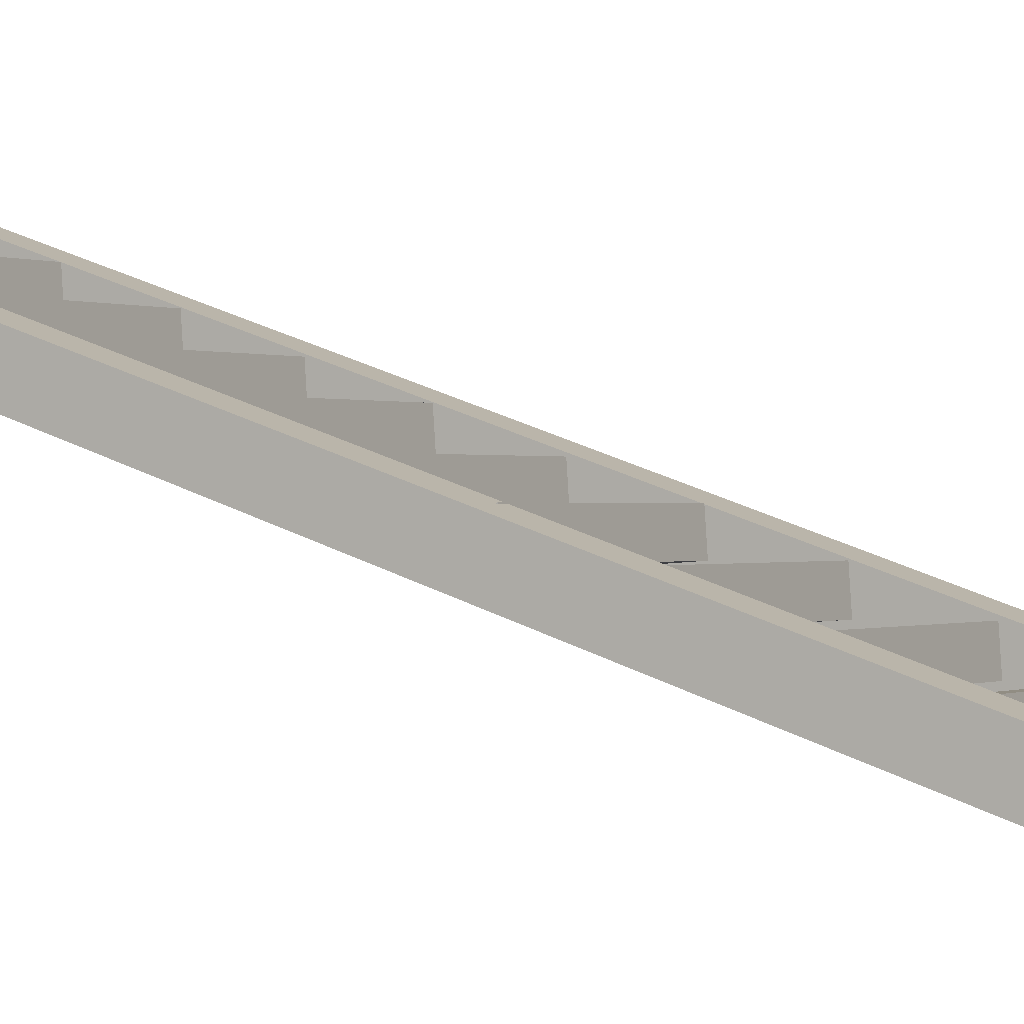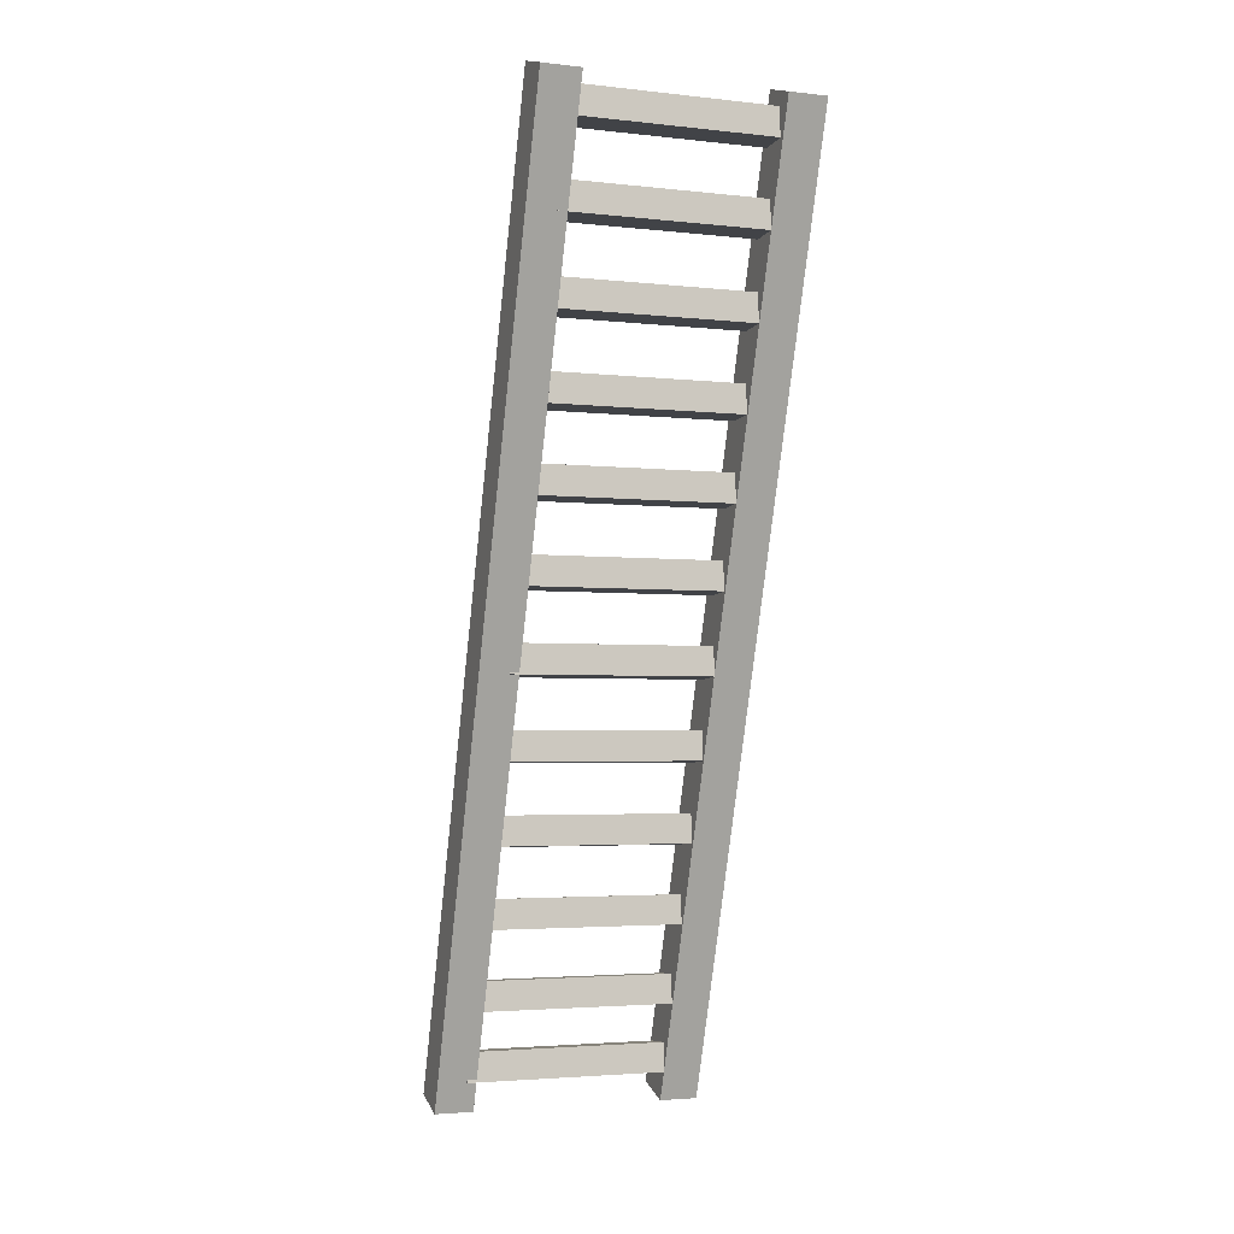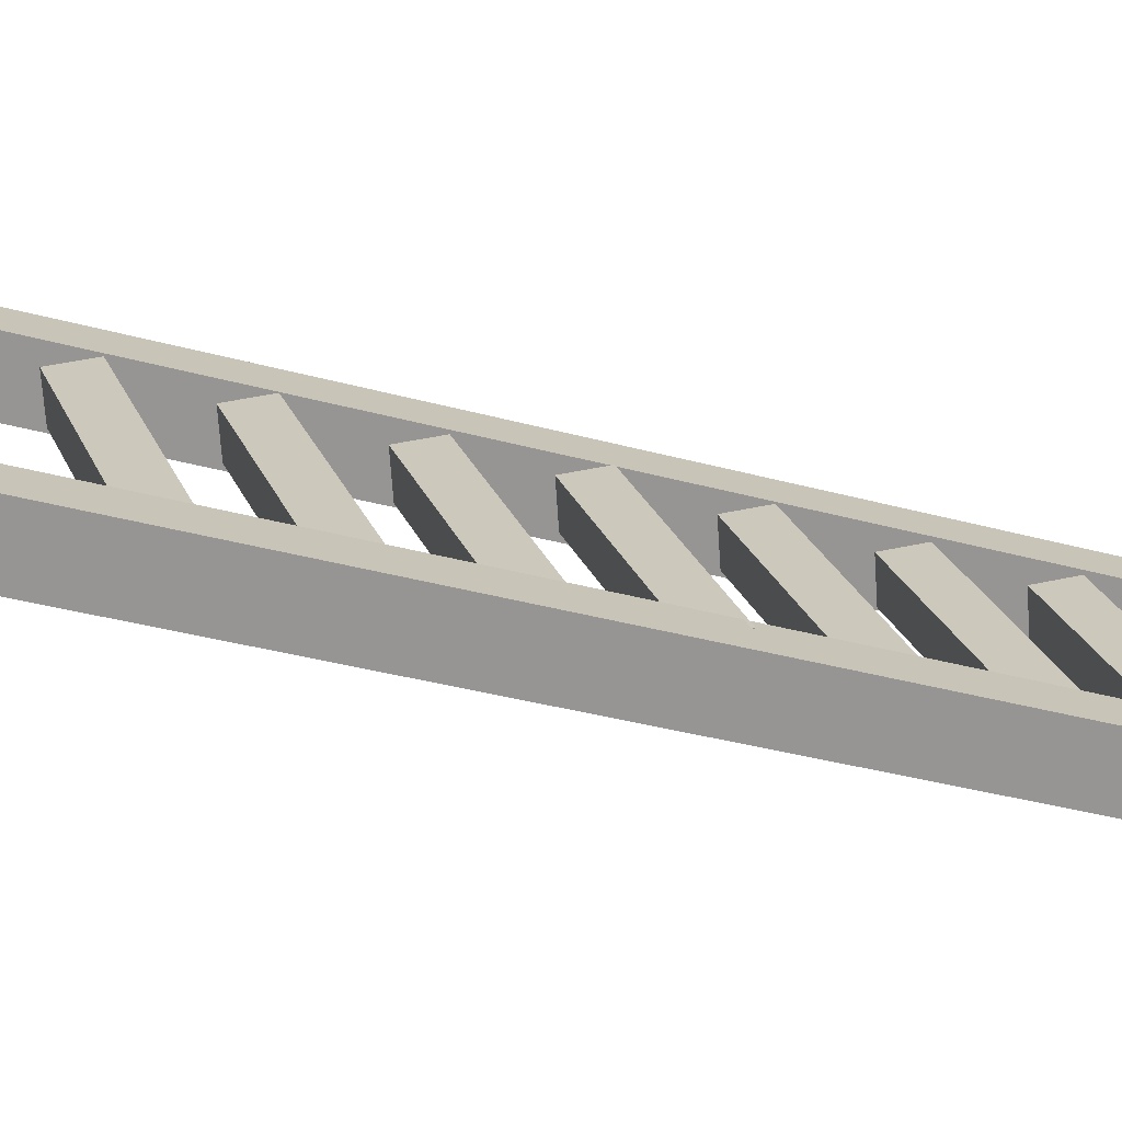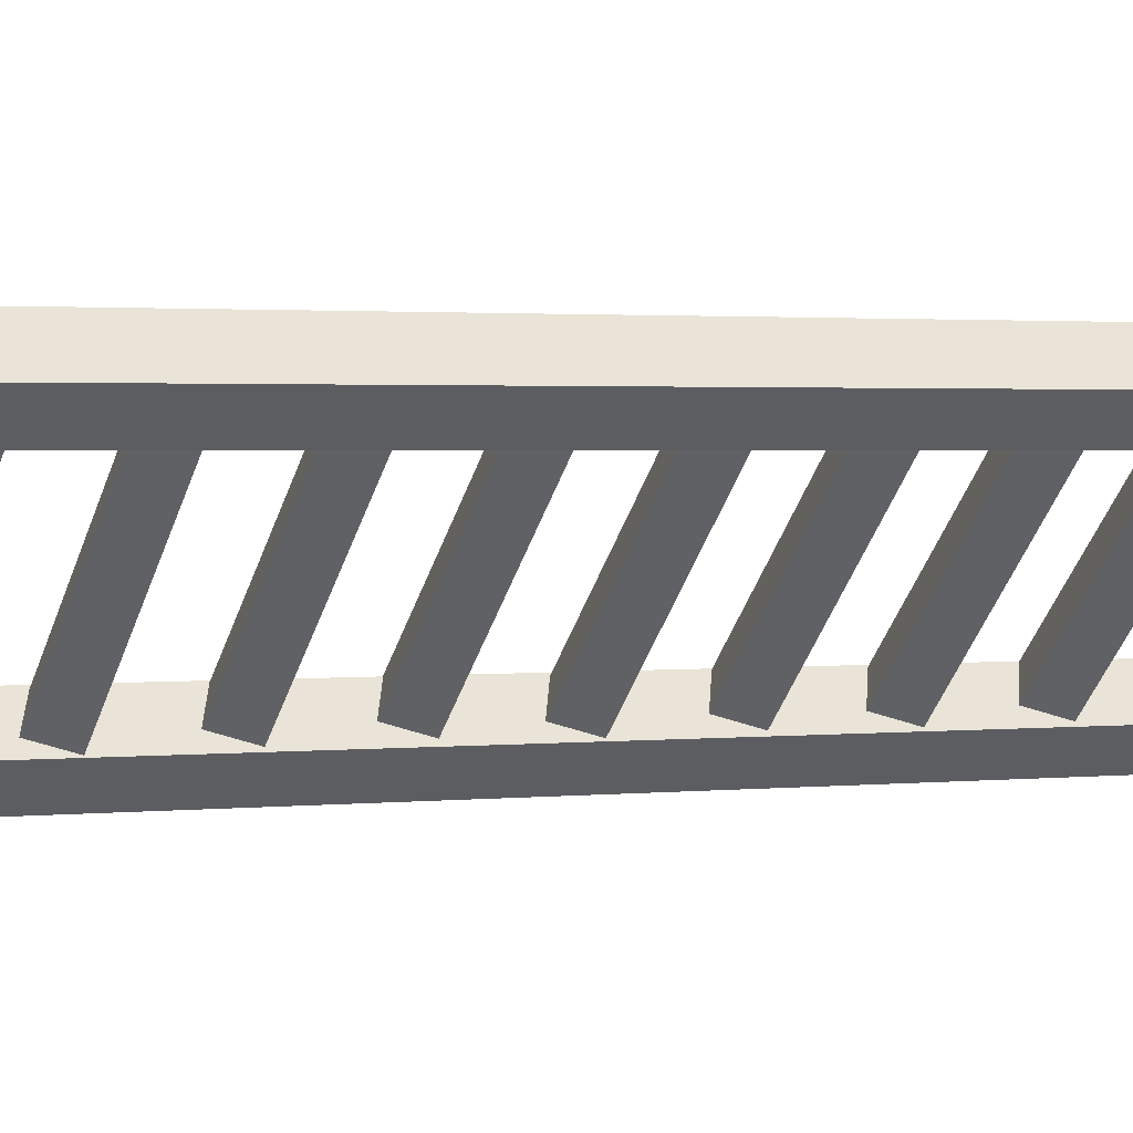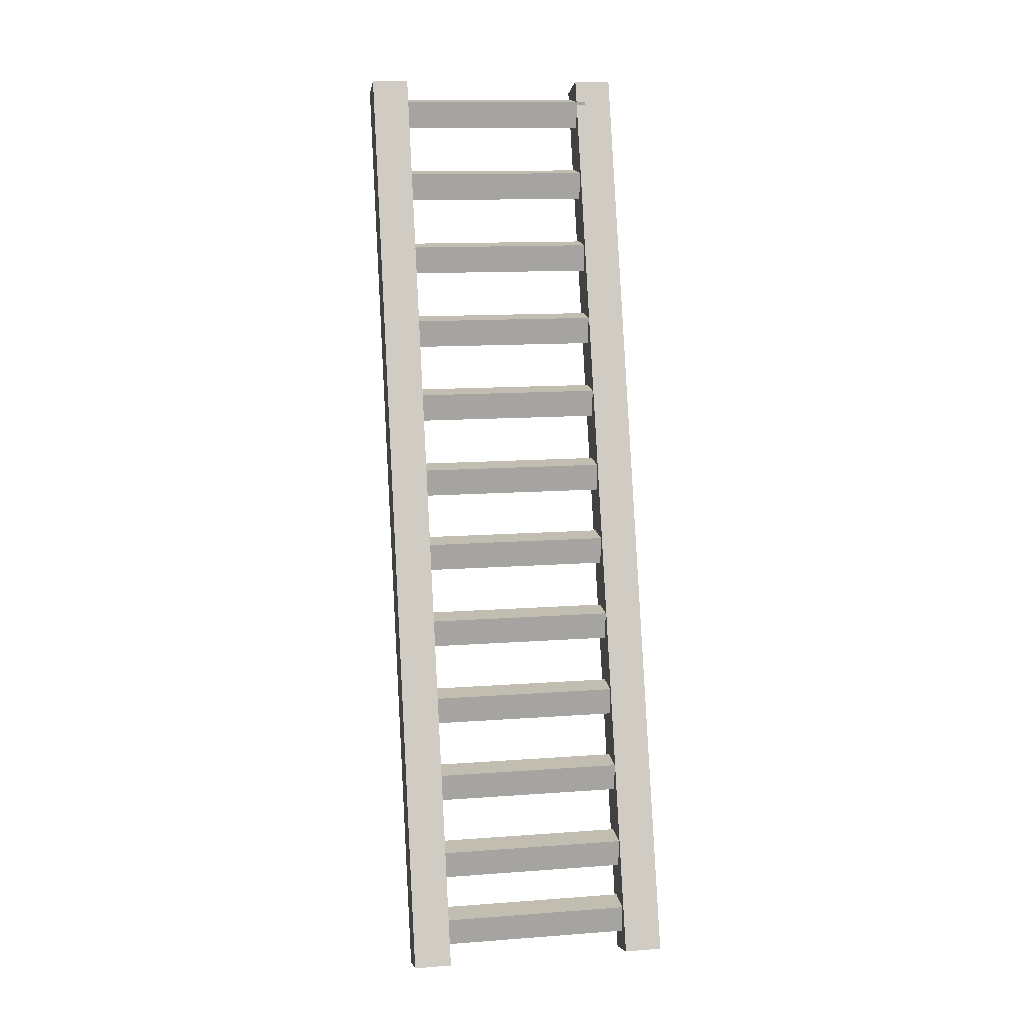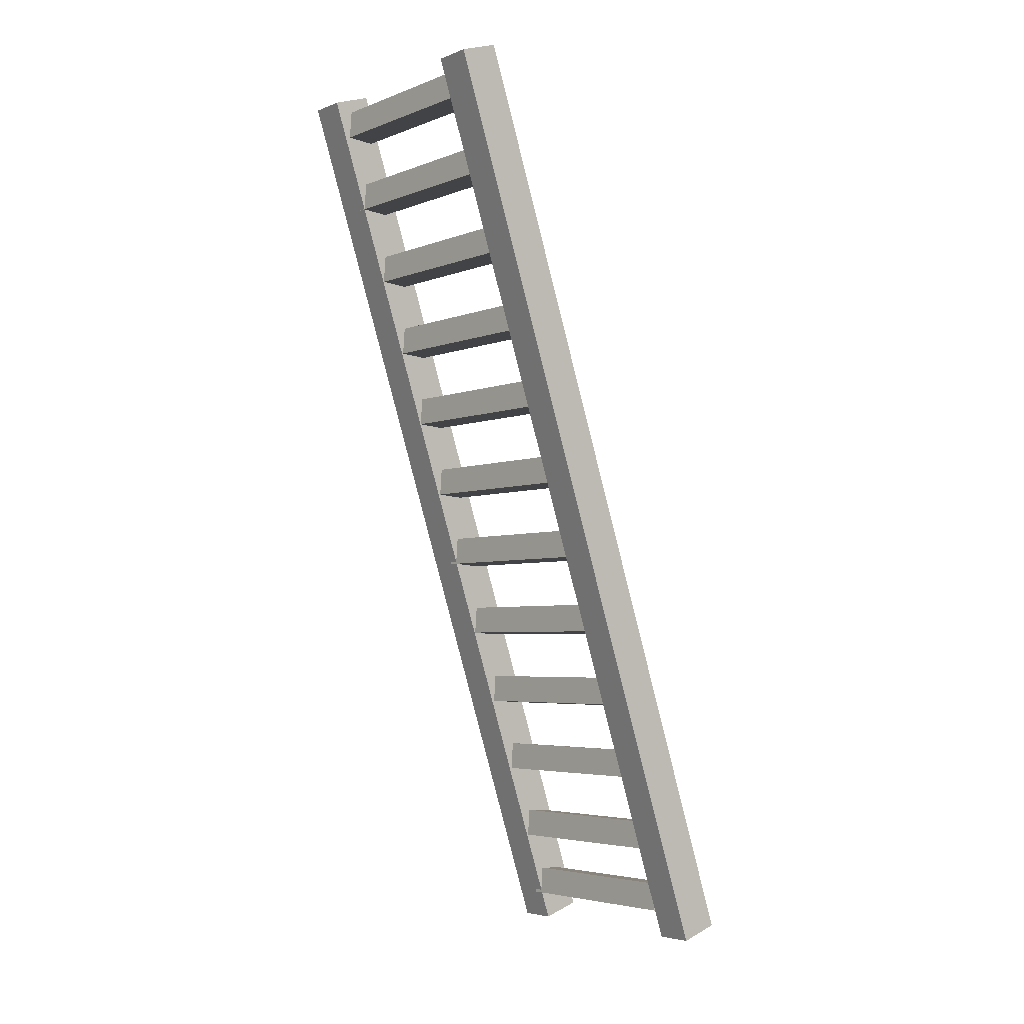
<metadata>
{"format":"obj","ext":"obj","renderer":"f3d","projection":"perspective","resolution":1024,"background":"white","views":[{"elev":0.1,"azim":-59.7,"up":"+Z"},{"elev":-3.4,"azim":-20.6,"up":"+Y"},{"elev":22.0,"azim":-106.5,"up":"+Z"},{"elev":-44.8,"azim":71.4,"up":"+Z"},{"elev":13.0,"azim":170.3,"up":"+Y"},{"elev":-4.4,"azim":50.7,"up":"+Y"}]}
</metadata>
<code>
o cube0
v 0.1875 -0.9763 -0.1368
v 0.0625 -0.9763 -0.1368
v 0.0625 2.027 0.8652
v 0.1875 2.027 0.8652
v 0.1875 -1.019 -0.008421
v 0.1875 1.984 0.9936
v 0.0625 -1.019 -0.008421
v 0.0625 1.984 0.9936
f 1 2 3 4
f 5 1 4 6
f 7 5 6 8
f 2 7 8 3
f 8 6 4 3
f 2 1 5 7
o cube1
v 0.9375 -0.9763 -0.1368
v 0.8125 -0.9763 -0.1368
v 0.8125 2.027 0.8652
v 0.9375 2.027 0.8652
v 0.9375 -1.019 -0.008421
v 0.9375 1.984 0.9936
v 0.8125 -1.019 -0.008421
v 0.8125 1.984 0.9936
f 9 10 11 12
f 13 9 12 14
f 15 13 14 16
f 10 15 16 11
f 16 14 12 11
f 10 9 13 15
o cube5
v 0.8125 0.8338 0.517
v 0.1562 0.8338 0.517
v 0.1562 0.9273 0.5103
v 0.8125 0.9273 0.5103
v 0.8125 0.8404 0.6105
v 0.8125 0.9339 0.6039
v 0.1562 0.8404 0.6105
v 0.1562 0.9339 0.6039
f 17 18 19 20
f 21 17 20 22
f 23 21 22 24
f 18 23 24 19
f 24 22 20 19
f 18 17 21 23
o cube10
v 0.8125 1.859 0.8422
v 0.1562 1.859 0.8422
v 0.1562 1.953 0.8356
v 0.8125 1.953 0.8356
v 0.8125 1.866 0.9357
v 0.8125 1.959 0.9291
v 0.1562 1.866 0.9357
v 0.1562 1.959 0.9291
f 25 26 27 28
f 29 25 28 30
f 31 29 30 32
f 26 31 32 27
f 32 30 28 27
f 26 25 29 31
o cube11
v 0.8125 1.09 0.5991
v 0.1562 1.09 0.5991
v 0.1562 1.184 0.5924
v 0.8125 1.184 0.5924
v 0.8125 1.097 0.6926
v 0.8125 1.19 0.6859
v 0.1562 1.097 0.6926
v 0.1562 1.19 0.6859
f 33 34 35 36
f 37 33 36 38
f 39 37 38 40
f 34 39 40 35
f 40 38 36 35
f 34 33 37 39
o cube12
v 0.8125 1.347 0.6874
v 0.1562 1.347 0.6874
v 0.1562 1.441 0.6808
v 0.8125 1.441 0.6808
v 0.8125 1.354 0.7809
v 0.8125 1.447 0.7743
v 0.1562 1.354 0.7809
v 0.1562 1.447 0.7743
f 41 42 43 44
f 45 41 44 46
f 47 45 46 48
f 42 47 48 43
f 48 46 44 43
f 42 41 45 47
o cube13
v 0.8125 1.604 0.7757
v 0.1562 1.604 0.7757
v 0.1562 1.698 0.7691
v 0.8125 1.698 0.7691
v 0.8125 1.611 0.8692
v 0.8125 1.704 0.8626
v 0.1562 1.611 0.8692
v 0.1562 1.704 0.8626
f 49 50 51 52
f 53 49 52 54
f 55 53 54 56
f 50 55 56 51
f 56 54 52 51
f 50 49 53 55
o cube4
v 0.8125 0.5767 0.4255
v 0.1562 0.5767 0.4255
v 0.1562 0.6702 0.4189
v 0.8125 0.6702 0.4189
v 0.8125 0.5833 0.519
v 0.8125 0.6768 0.5124
v 0.1562 0.5833 0.519
v 0.1562 0.6768 0.5124
f 57 58 59 60
f 61 57 60 62
f 63 61 62 64
f 58 63 64 59
f 64 62 60 59
f 58 57 61 63
o cube3
v 0.8125 0.3207 0.3497
v 0.1562 0.3207 0.3497
v 0.1562 0.4142 0.343
v 0.8125 0.4142 0.343
v 0.8125 0.3273 0.4432
v 0.8125 0.4208 0.4366
v 0.1562 0.3273 0.4432
v 0.1562 0.4208 0.4366
f 65 66 67 68
f 69 65 68 70
f 71 69 70 72
f 66 71 72 67
f 72 70 68 67
f 66 65 69 71
o cube2
v 0.8125 0.06359 0.2582
v 0.1562 0.06359 0.2582
v 0.1562 0.1571 0.2516
v 0.8125 0.1571 0.2516
v 0.8125 0.07021 0.3517
v 0.8125 0.1637 0.3451
v 0.1562 0.07021 0.3517
v 0.1562 0.1637 0.3451
f 73 74 75 76
f 77 73 76 78
f 79 77 78 80
f 74 79 80 75
f 80 78 76 75
f 74 73 77 79
o cube6
v 0.8125 -0.1935 0.1668
v 0.1562 -0.1935 0.1668
v 0.1562 -0.09999 0.1601
v 0.8125 -0.09999 0.1601
v 0.8125 -0.1869 0.2603
v 0.8125 -0.09337 0.2537
v 0.1562 -0.1869 0.2603
v 0.1562 -0.09337 0.2537
f 81 82 83 84
f 85 81 84 86
f 87 85 86 88
f 82 87 88 83
f 88 86 84 83
f 82 81 85 87
o cube9
v 0.8125 -0.4502 0.08155
v 0.1562 -0.4502 0.08155
v 0.1562 -0.3567 0.07493
v 0.8125 -0.3567 0.07493
v 0.8125 -0.4435 0.1751
v 0.8125 -0.35 0.1684
v 0.1562 -0.4435 0.1751
v 0.1562 -0.35 0.1684
f 89 90 91 92
f 93 89 92 94
f 95 93 94 96
f 90 95 96 91
f 96 94 92 91
f 90 89 93 95
o cube8
v 0.8125 -0.7066 -0.000539
v 0.1562 -0.7066 -0.000539
v 0.1562 -0.6131 -0.00716
v 0.8125 -0.6131 -0.00716
v 0.8125 -0.7 0.09298
v 0.8125 -0.6065 0.08636
v 0.1562 -0.7 0.09298
v 0.1562 -0.6065 0.08636
f 97 98 99 100
f 101 97 100 102
f 103 101 102 104
f 98 103 104 99
f 104 102 100 99
f 98 97 101 103
o cube7
v 0.8125 -0.9305 -0.06614
v 0.1562 -0.9305 -0.06614
v 0.1562 -0.837 -0.07276
v 0.8125 -0.837 -0.07276
v 0.8125 -0.9239 0.02738
v 0.8125 -0.8304 0.02076
v 0.1562 -0.9239 0.02738
v 0.1562 -0.8304 0.02076
f 105 106 107 108
f 109 105 108 110
f 111 109 110 112
f 106 111 112 107
f 112 110 108 107
f 106 105 109 111

</code>
